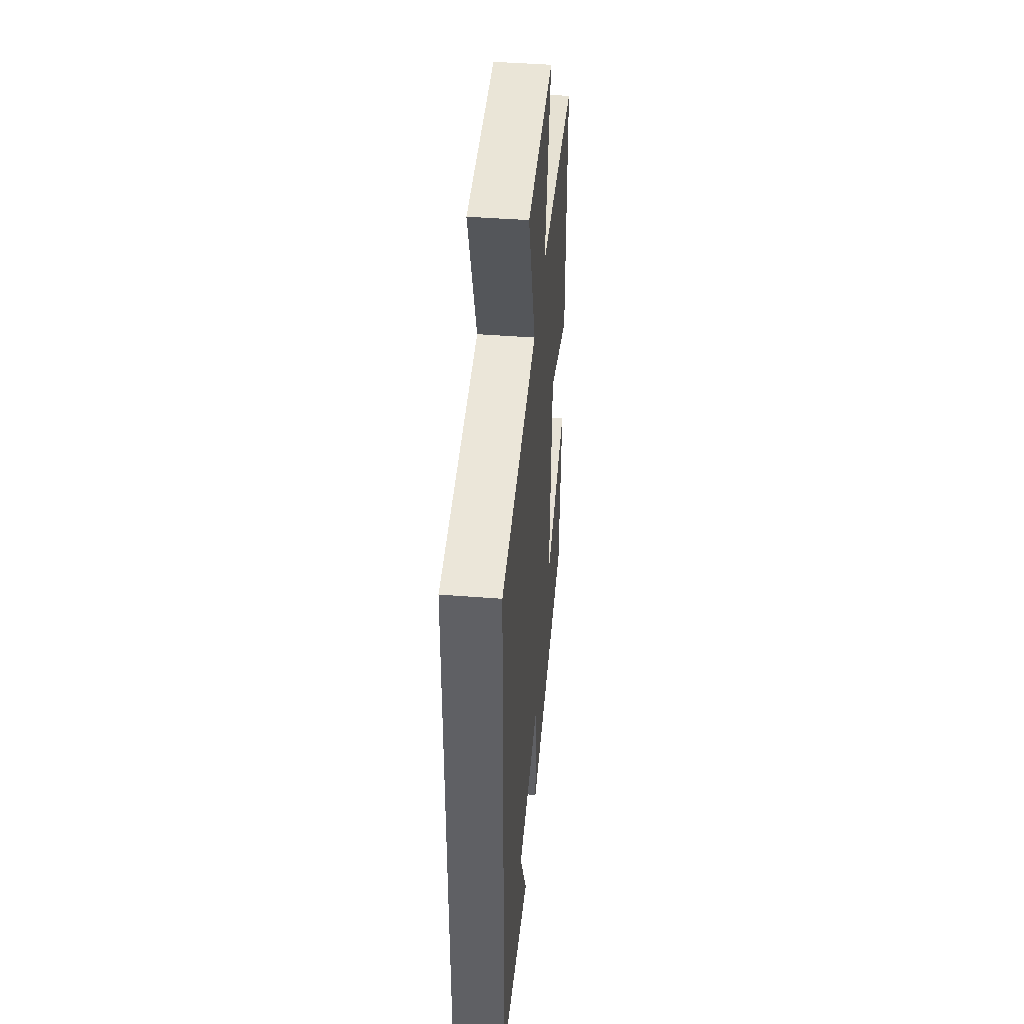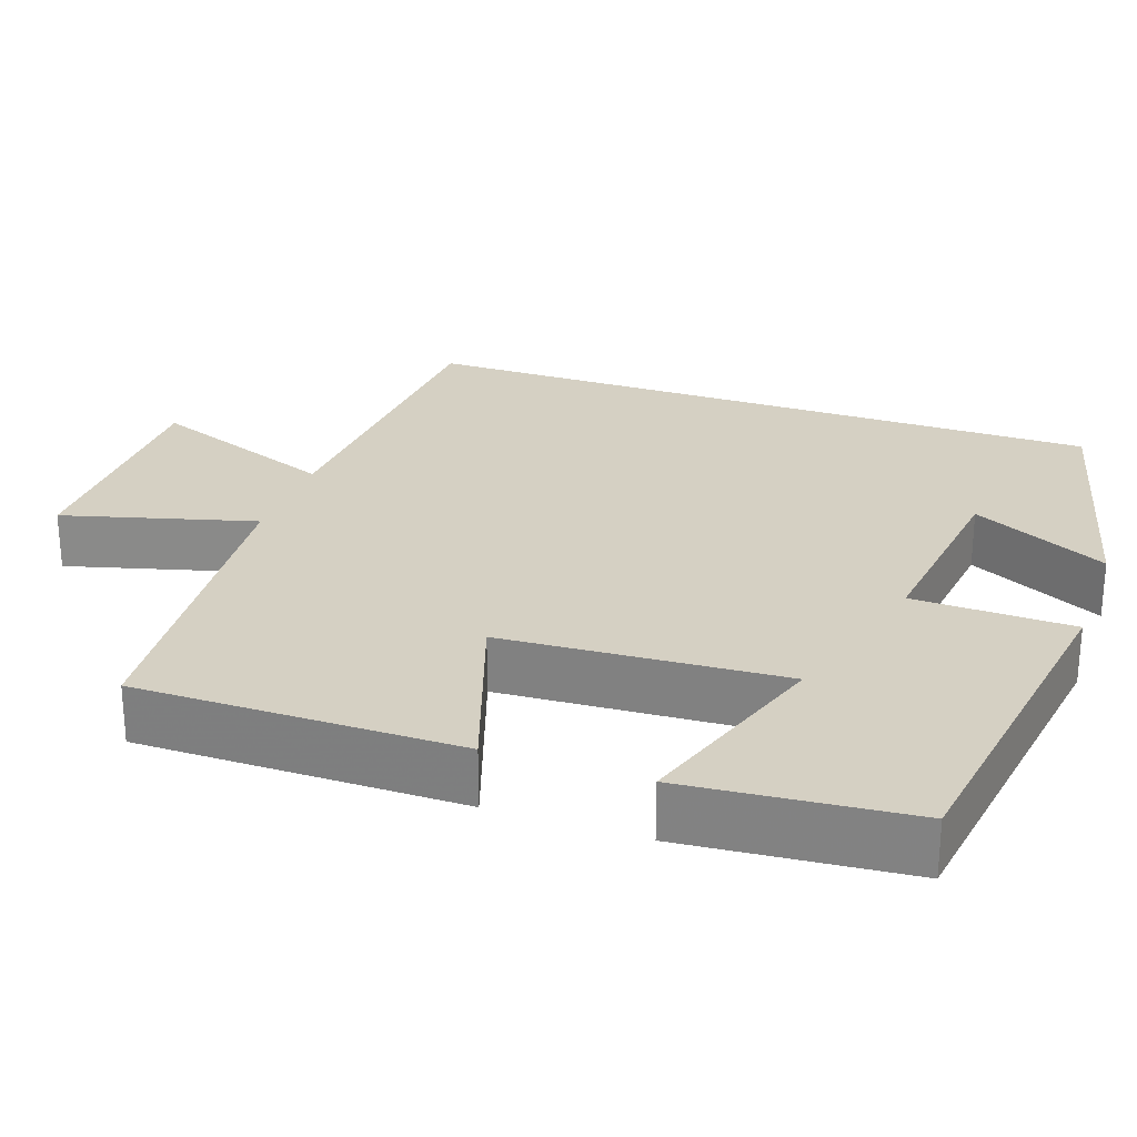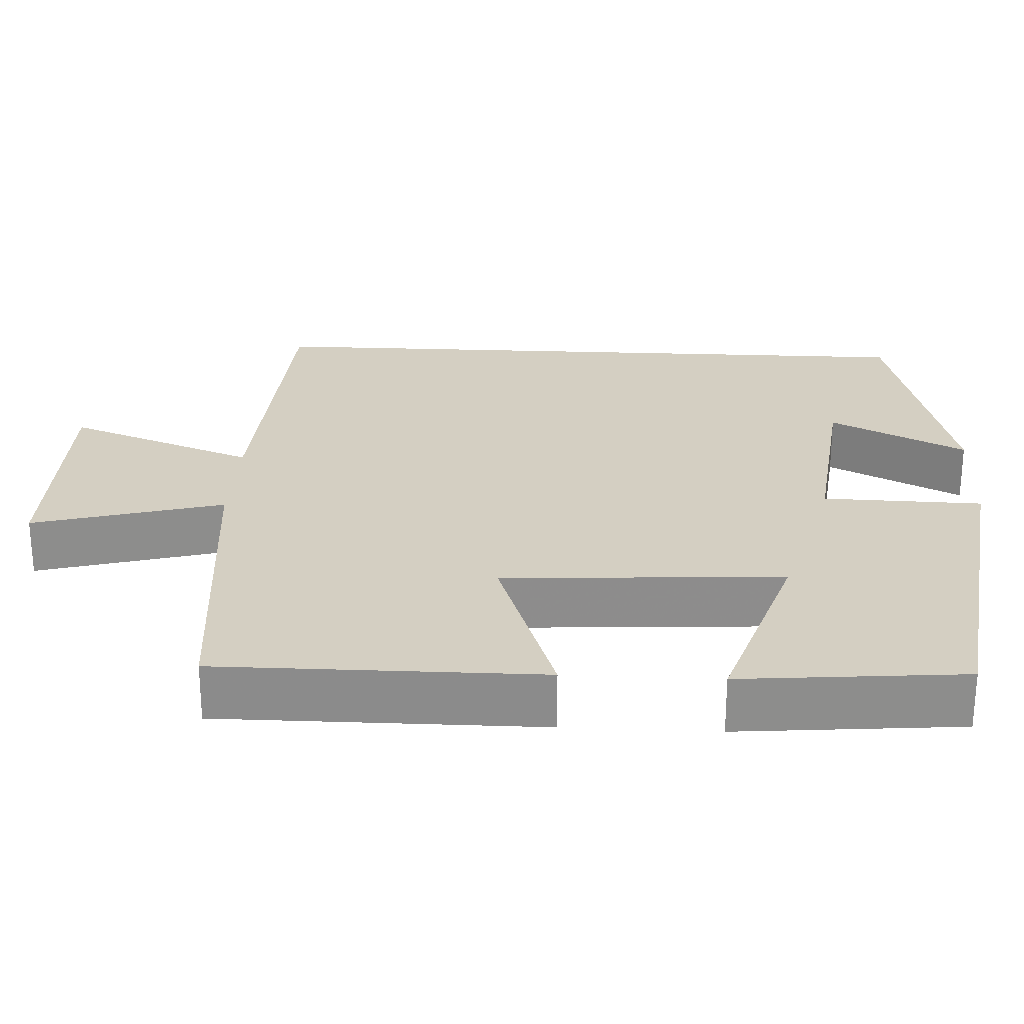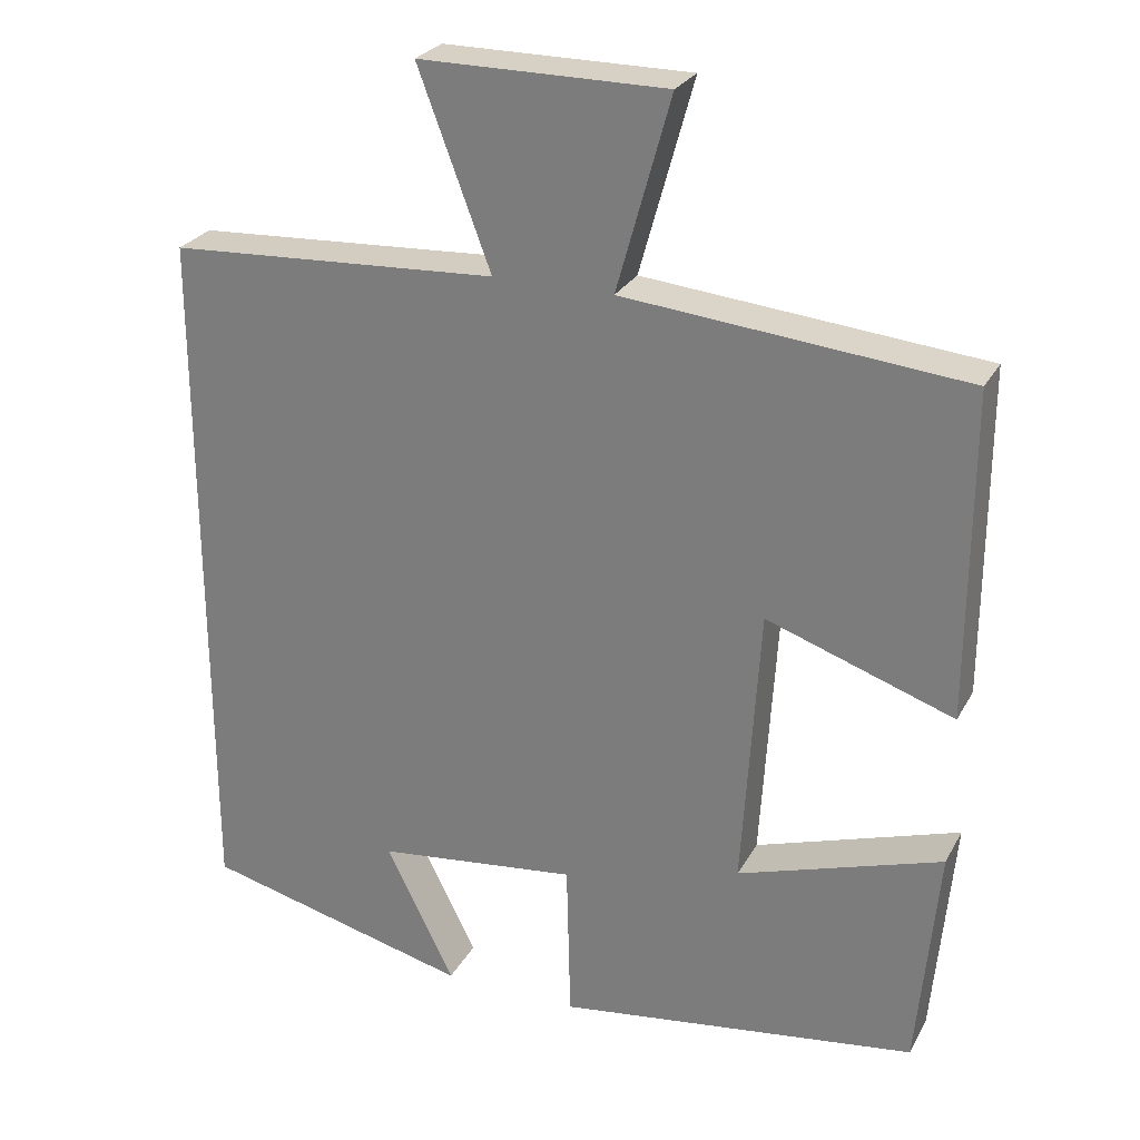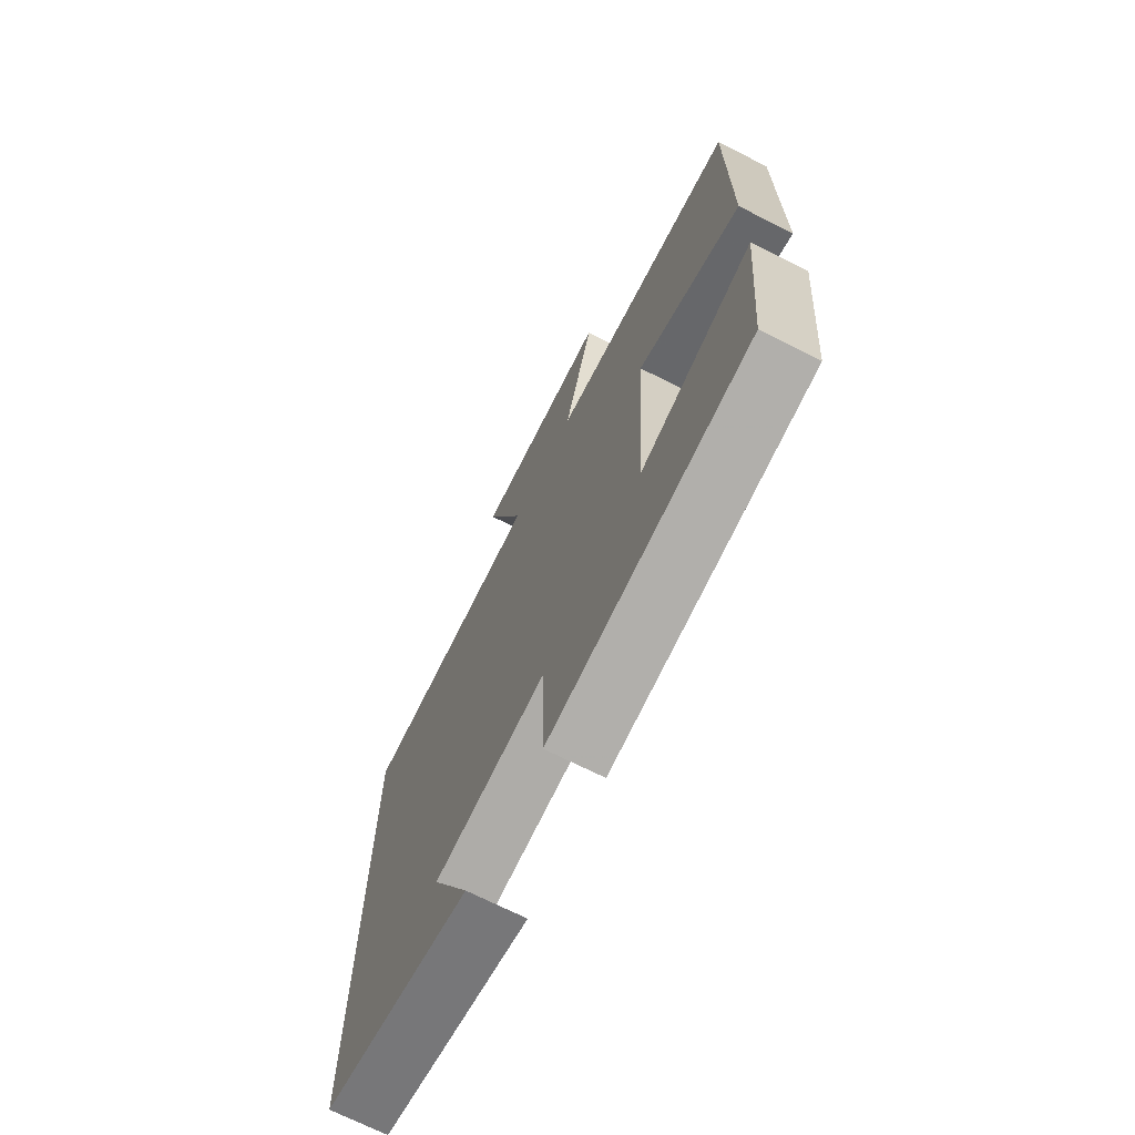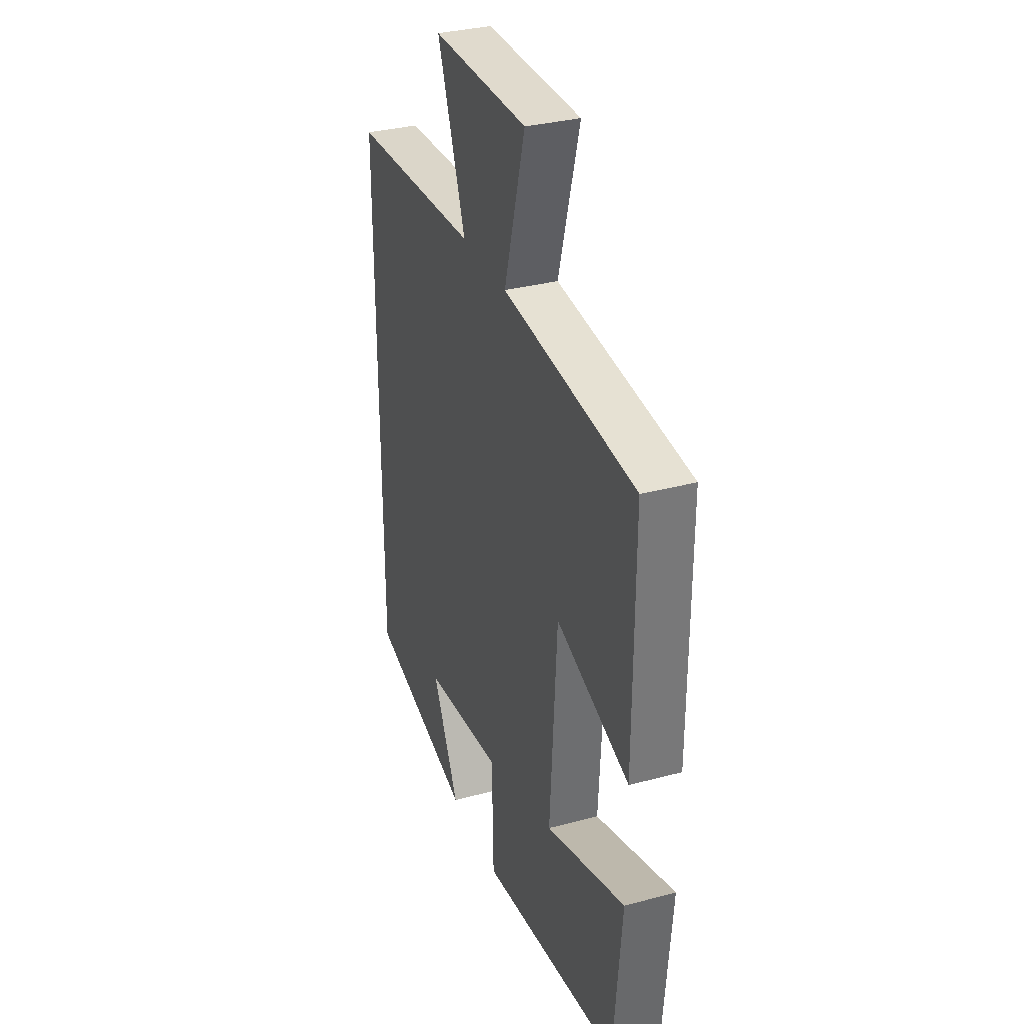
<metadata>
{"format":"obj","ext":"obj","renderer":"f3d","projection":"perspective","resolution":1024,"background":"white","views":[{"elev":44.1,"azim":-84.8,"up":"+Z"},{"elev":26.1,"azim":109.5,"up":"+Y"},{"elev":25.7,"azim":92.9,"up":"+Y"},{"elev":26.6,"azim":23.3,"up":"+Z"},{"elev":-70.6,"azim":63.2,"up":"+Z"},{"elev":33.0,"azim":69.8,"up":"+Z"}]}
</metadata>
<code>
v 0.474 0.07 -0.436
v 0.016 0.07 -0.5
v 0.011 0.07 -0.295
v -0.245 0.07 -0.325
v -0.158 0.07 -0.5
v -0.5 0.07 -0.415
v -0.5 0.07 0.477
v -0.082 0.07 0.5
v -0.174 0.07 0.745
v 0.138 0.07 0.745
v 0.07 0.07 0.5
v 0.501 0.07 0.459
v 0.5 0.07 0.045
v 0.263 0.07 0.127
v 0.241 0.07 -0.233
v 0.5 0.07 -0.149
v 0.474 0 -0.436
v 0.016 0 -0.5
v 0.011 0 -0.295
v -0.245 0 -0.325
v -0.158 0 -0.5
v -0.5 0 -0.415
v -0.5 0 0.477
v -0.082 0 0.5
v -0.174 0 0.745
v 0.138 0 0.745
v 0.07 0 0.5
v 0.501 0 0.459
v 0.5 0 0.045
v 0.263 0 0.127
v 0.241 0 -0.233
v 0.5 0 -0.149
f 15 16 1 2
f 14 15 2 3
f 11 12 13 14
f 11 14 3 4
f 8 9 10 11
f 8 11 4
f 7 8 4
f 6 7 4
f 4 5 6
f 18 17 32 31
f 19 18 31 30
f 30 29 28 27
f 20 19 30 27
f 27 26 25 24
f 20 27 24
f 20 24 23
f 20 23 22
f 22 21 20
f 1 17 18 2
f 2 18 19 3
f 3 19 20 4
f 4 20 21 5
f 5 21 22 6
f 6 22 23 7
f 7 23 24 8
f 8 24 25 9
f 9 25 26 10
f 10 26 27 11
f 11 27 28 12
f 12 28 29 13
f 13 29 30 14
f 14 30 31 15
f 15 31 32 16
f 16 32 17 1

</code>
